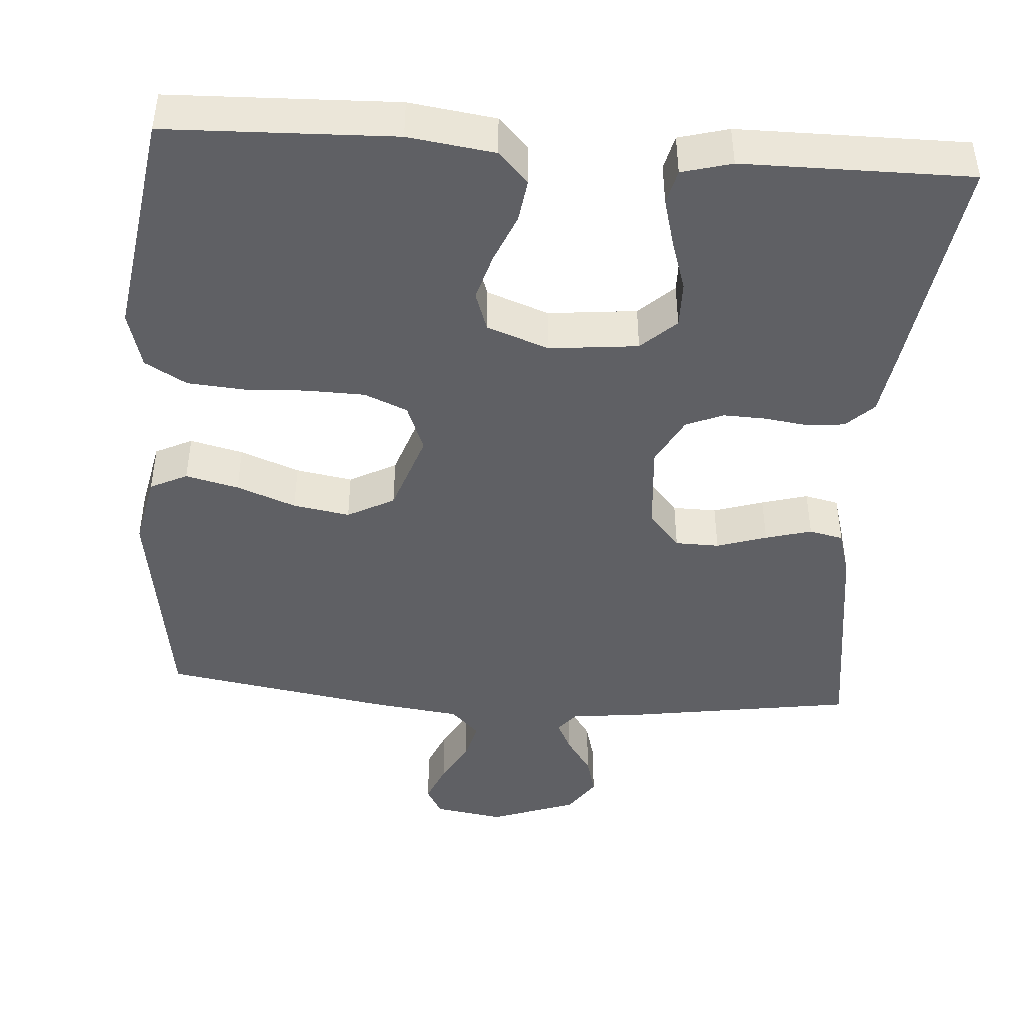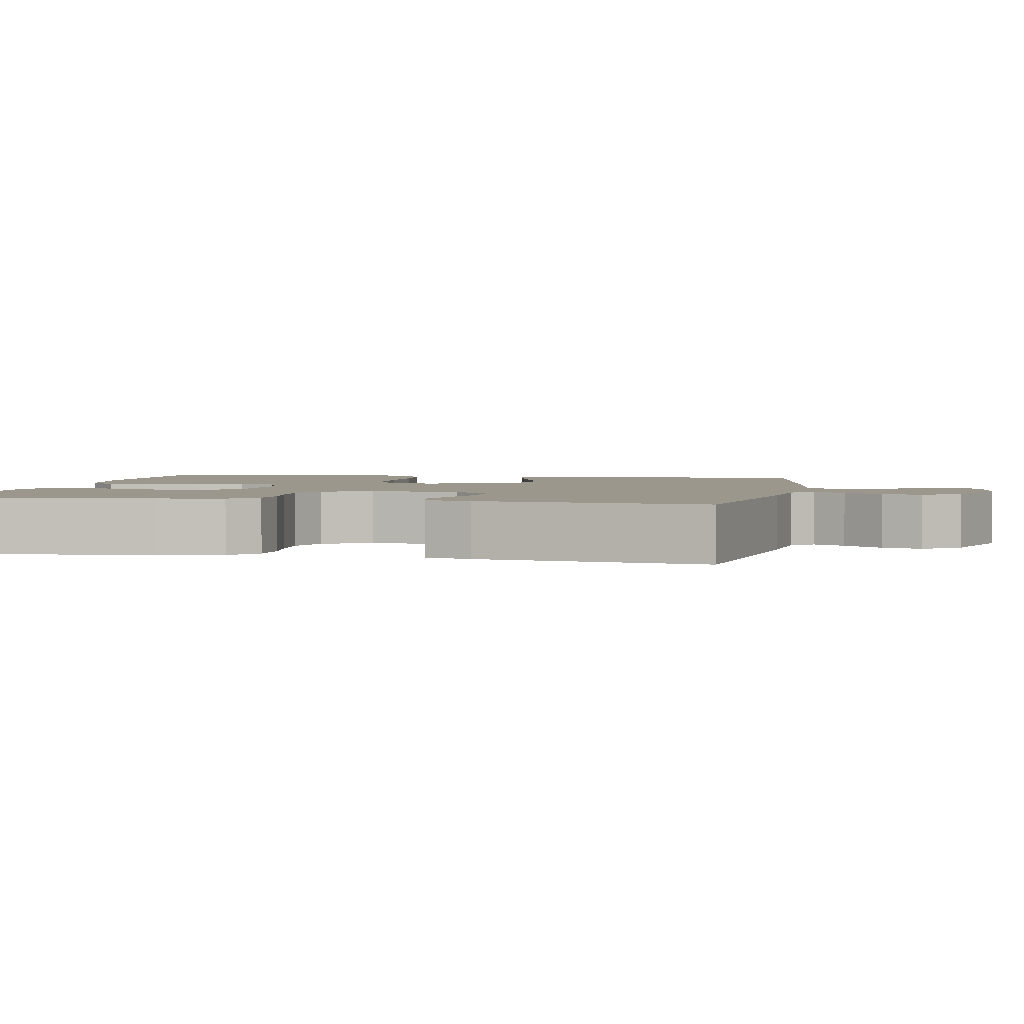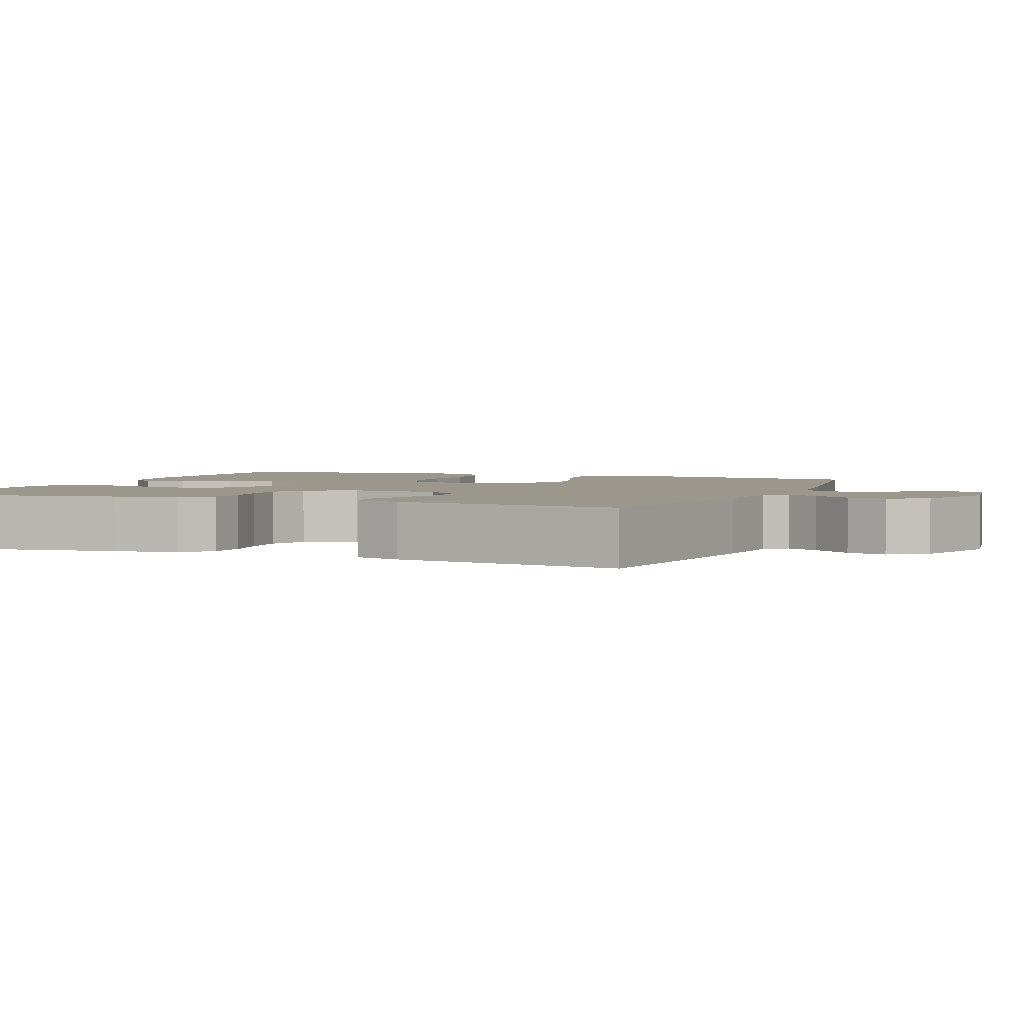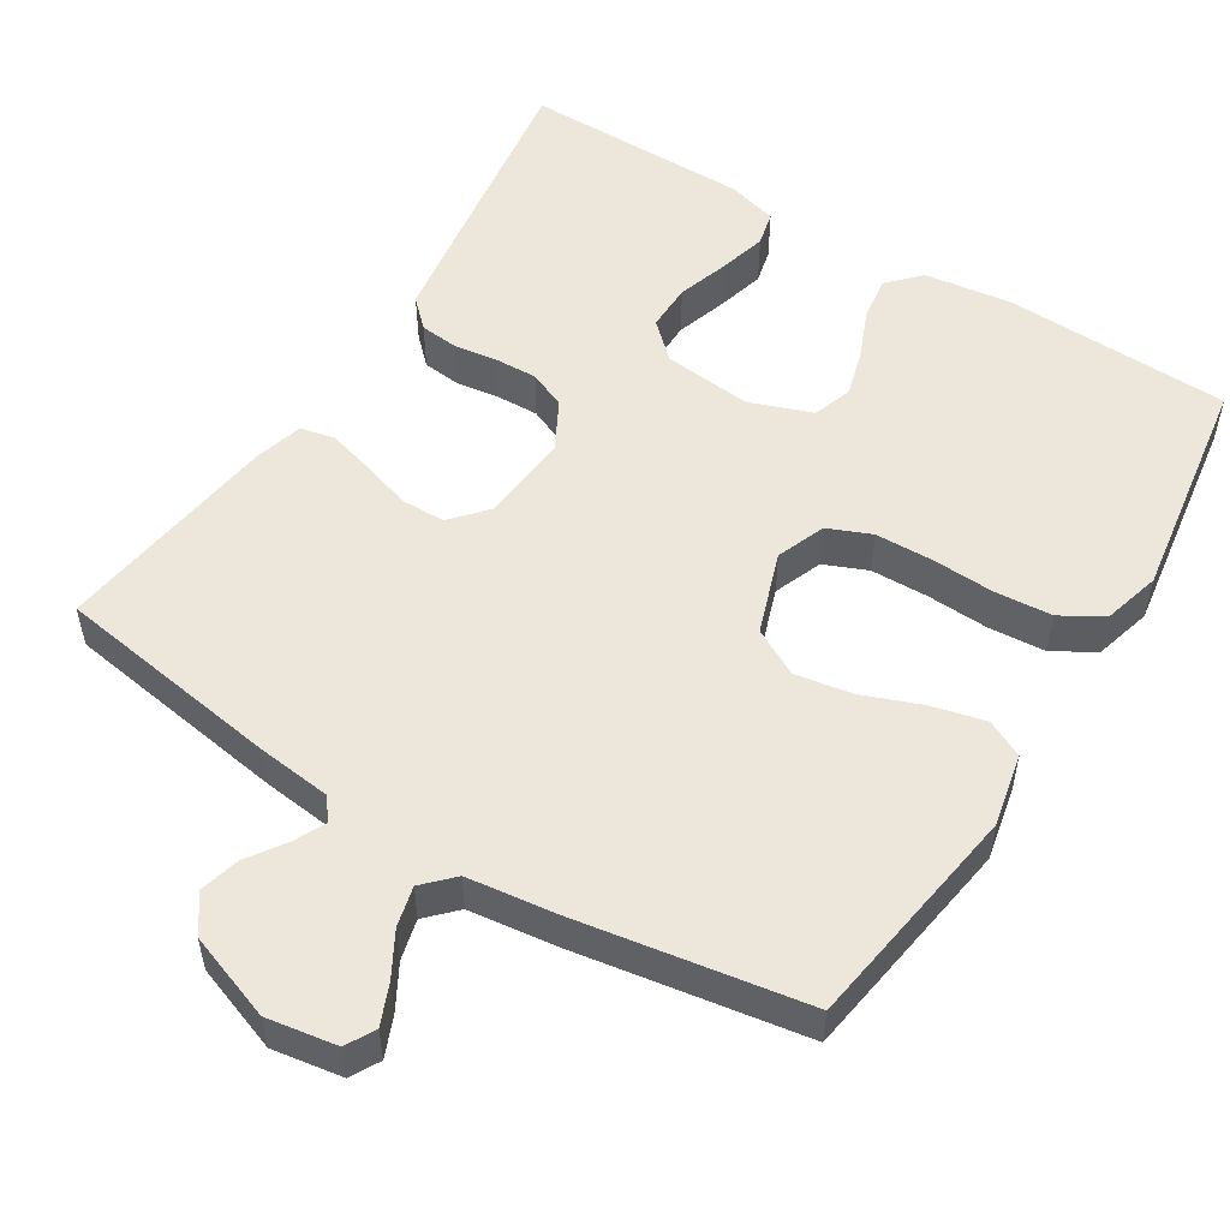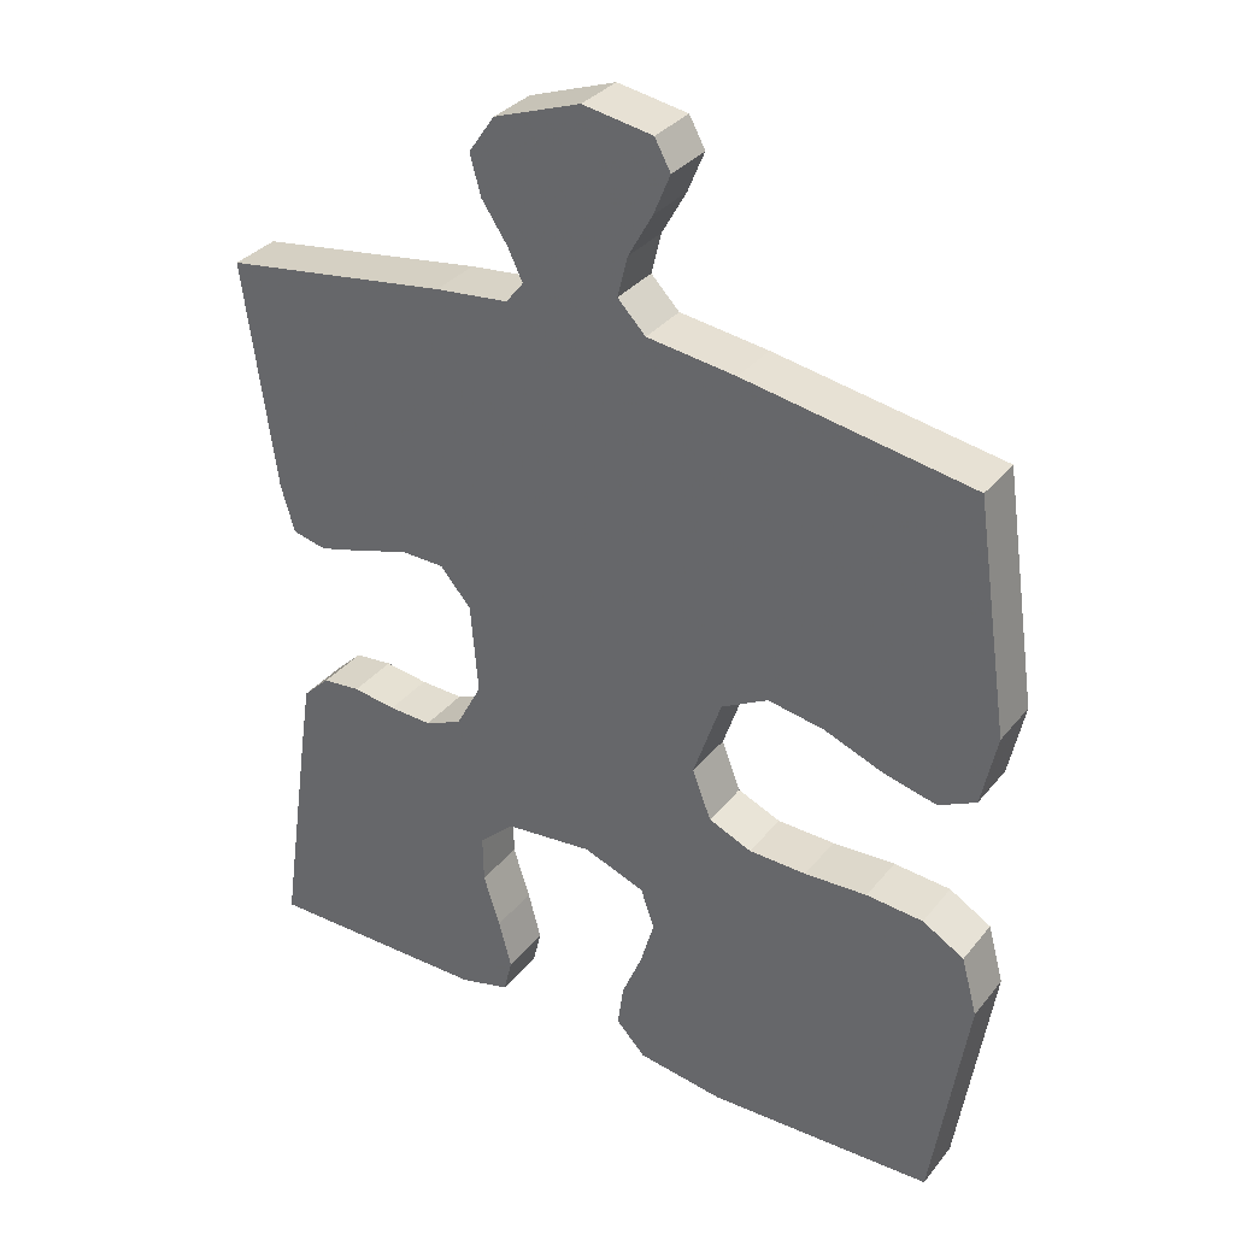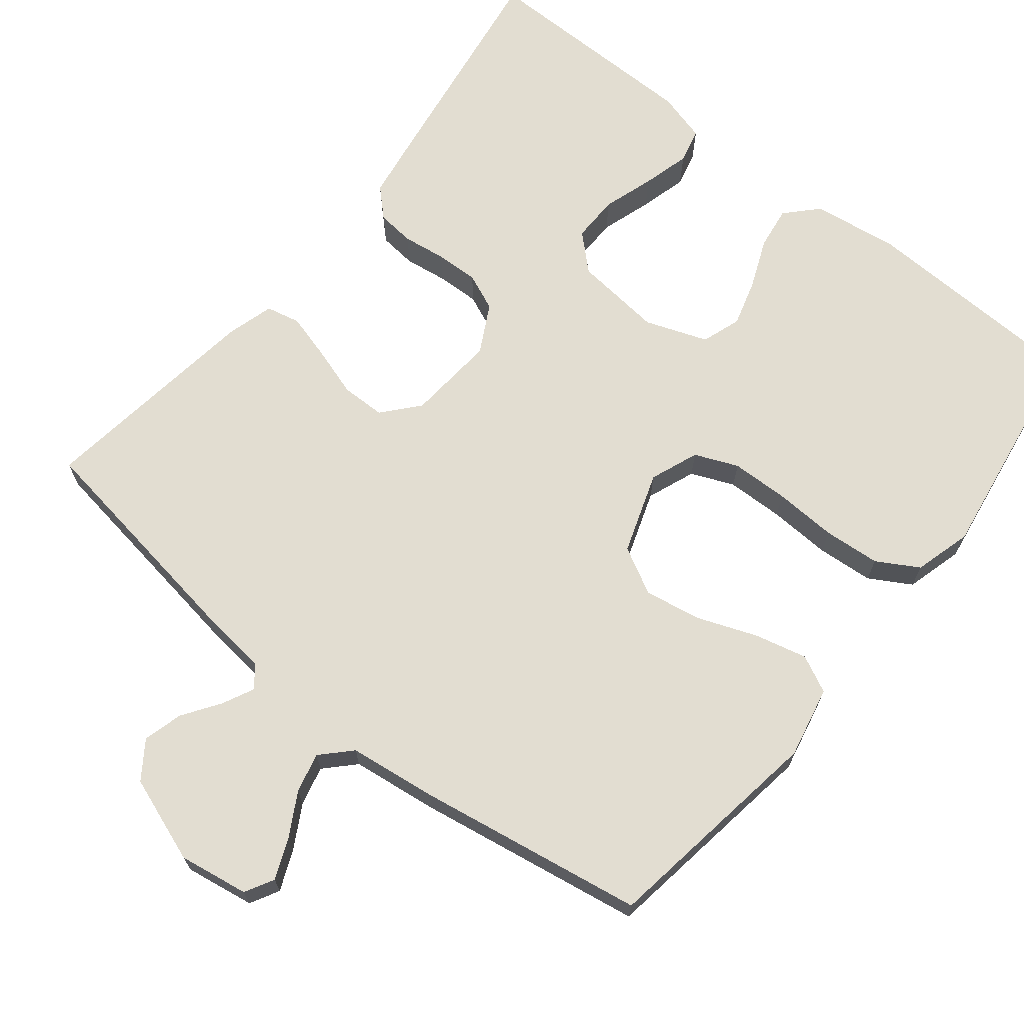
<metadata>
{"format":"obj","ext":"obj","renderer":"f3d","projection":"perspective","resolution":1024,"background":"white","views":[{"elev":-44.5,"azim":175.9,"up":"+Y"},{"elev":2.6,"azim":-78.8,"up":"+Y"},{"elev":2.8,"azim":-67.9,"up":"+Y"},{"elev":53.1,"azim":31.9,"up":"+Y"},{"elev":33.6,"azim":32.7,"up":"+Z"},{"elev":68.5,"azim":38.7,"up":"+Y"}]}
</metadata>
<code>
v -0.5 0.07 0.5
v -0.2 0.07 0.546
v -0.103 0.07 0.557
v -0.08 0.07 0.586
v -0.1 0.07 0.627
v -0.134 0.07 0.677
v -0.148 0.07 0.729
v -0.114 0.07 0.778
v 0 0.07 0.819
v 0.092 0.07 0.804
v 0.113 0.07 0.766
v 0.091 0.07 0.713
v 0.059 0.07 0.656
v 0.046 0.07 0.603
v 0.083 0.07 0.565
v 0.2 0.07 0.55
v 0.5 0.07 0.5
v 0.545 0.07 0.2
v 0.525 0.07 0.105
v 0.476 0.07 0.081
v 0.406 0.07 0.098
v 0.328 0.07 0.128
v 0.253 0.07 0.141
v 0.191 0.07 0.108
v 0.154 0.07 0
v 0.179 0.07 -0.064
v 0.236 0.07 -0.088
v 0.312 0.07 -0.09
v 0.395 0.07 -0.086
v 0.47 0.07 -0.092
v 0.525 0.07 -0.124
v 0.546 0.07 -0.2
v 0.5 0.07 -0.5
v 0.2 0.07 -0.51
v 0.086 0.07 -0.494
v 0.047 0.07 -0.453
v 0.055 0.07 -0.396
v 0.082 0.07 -0.331
v 0.1 0.07 -0.269
v 0.082 0.07 -0.217
v 0 0.07 -0.187
v -0.117 0.07 -0.199
v -0.163 0.07 -0.242
v -0.162 0.07 -0.304
v -0.14 0.07 -0.372
v -0.123 0.07 -0.435
v -0.134 0.07 -0.481
v -0.2 0.07 -0.499
v -0.5 0.07 -0.5
v -0.456 0.07 -0.2
v -0.443 0.07 -0.115
v -0.407 0.07 -0.08
v -0.357 0.07 -0.075
v -0.3 0.07 -0.083
v -0.243 0.07 -0.085
v -0.194 0.07 -0.064
v -0.16 0.07 0
v -0.17 0.07 0.118
v -0.211 0.07 0.165
v -0.269 0.07 0.166
v -0.335 0.07 0.145
v -0.396 0.07 0.128
v -0.441 0.07 0.138
v -0.459 0.07 0.2
v -0.5 0 0.5
v -0.2 0 0.546
v -0.103 0 0.557
v -0.08 0 0.586
v -0.1 0 0.627
v -0.134 0 0.677
v -0.148 0 0.729
v -0.114 0 0.778
v 0 0 0.819
v 0.092 0 0.804
v 0.113 0 0.766
v 0.091 0 0.713
v 0.059 0 0.656
v 0.046 0 0.603
v 0.083 0 0.565
v 0.2 0 0.55
v 0.5 0 0.5
v 0.545 0 0.2
v 0.525 0 0.105
v 0.476 0 0.081
v 0.406 0 0.098
v 0.328 0 0.128
v 0.253 0 0.141
v 0.191 0 0.108
v 0.154 0 0
v 0.179 0 -0.064
v 0.236 0 -0.088
v 0.312 0 -0.09
v 0.395 0 -0.086
v 0.47 0 -0.092
v 0.525 0 -0.124
v 0.546 0 -0.2
v 0.5 0 -0.5
v 0.2 0 -0.51
v 0.086 0 -0.494
v 0.047 0 -0.453
v 0.055 0 -0.396
v 0.082 0 -0.331
v 0.1 0 -0.269
v 0.082 0 -0.217
v 0 0 -0.187
v -0.117 0 -0.199
v -0.163 0 -0.242
v -0.162 0 -0.304
v -0.14 0 -0.372
v -0.123 0 -0.435
v -0.134 0 -0.481
v -0.2 0 -0.499
v -0.5 0 -0.5
v -0.456 0 -0.2
v -0.443 0 -0.115
v -0.407 0 -0.08
v -0.357 0 -0.075
v -0.3 0 -0.083
v -0.243 0 -0.085
v -0.194 0 -0.064
v -0.16 0 0
v -0.17 0 0.118
v -0.211 0 0.165
v -0.269 0 0.166
v -0.335 0 0.145
v -0.396 0 0.128
v -0.441 0 0.138
v -0.459 0 0.2
f 1 2 3
f 64 1 3
f 63 64 3
f 62 63 3
f 61 62 3
f 60 61 3
f 59 60 3 4
f 58 59 4
f 57 58 4
f 52 53 54
f 51 52 54
f 50 51 54
f 49 50 54
f 48 49 54
f 47 48 54
f 46 47 54
f 45 46 54
f 44 45 54
f 43 44 54 55
f 42 43 55 56
f 36 37 38
f 35 36 38
f 34 35 38
f 33 34 38
f 32 33 38
f 31 32 38
f 30 31 38
f 29 30 38
f 28 29 38
f 27 28 38 39
f 26 27 39 40
f 20 21 22
f 19 20 22
f 18 19 22
f 17 18 22
f 16 17 22
f 15 16 22
f 14 15 22 23
f 11 12 13
f 10 11 13
f 9 10 13
f 8 9 13
f 7 8 13
f 6 7 13
f 5 6 13
f 4 5 13 14
f 14 23 24
f 4 14 24
f 57 4 24
f 57 24 25
f 56 57 25
f 42 56 25
f 41 42 25
f 25 26 40 41
f 67 66 65
f 67 65 128
f 67 128 127
f 67 127 126
f 67 126 125
f 67 125 124
f 68 67 124 123
f 68 123 122
f 68 122 121
f 118 117 116
f 118 116 115
f 118 115 114
f 118 114 113
f 118 113 112
f 118 112 111
f 118 111 110
f 118 110 109
f 118 109 108
f 119 118 108 107
f 120 119 107 106
f 102 101 100
f 102 100 99
f 102 99 98
f 102 98 97
f 102 97 96
f 102 96 95
f 102 95 94
f 102 94 93
f 102 93 92
f 103 102 92 91
f 104 103 91 90
f 86 85 84
f 86 84 83
f 86 83 82
f 86 82 81
f 86 81 80
f 86 80 79
f 87 86 79 78
f 77 76 75
f 77 75 74
f 77 74 73
f 77 73 72
f 77 72 71
f 77 71 70
f 77 70 69
f 78 77 69 68
f 88 87 78
f 88 78 68
f 88 68 121
f 89 88 121
f 89 121 120
f 89 120 106
f 89 106 105
f 105 104 90 89
f 1 65 66 2
f 2 66 67 3
f 3 67 68 4
f 4 68 69 5
f 5 69 70 6
f 6 70 71 7
f 7 71 72 8
f 8 72 73 9
f 9 73 74 10
f 10 74 75 11
f 11 75 76 12
f 12 76 77 13
f 13 77 78 14
f 14 78 79 15
f 15 79 80 16
f 16 80 81 17
f 17 81 82 18
f 18 82 83 19
f 19 83 84 20
f 20 84 85 21
f 21 85 86 22
f 22 86 87 23
f 23 87 88 24
f 24 88 89 25
f 25 89 90 26
f 26 90 91 27
f 27 91 92 28
f 28 92 93 29
f 29 93 94 30
f 30 94 95 31
f 31 95 96 32
f 32 96 97 33
f 33 97 98 34
f 34 98 99 35
f 35 99 100 36
f 36 100 101 37
f 37 101 102 38
f 38 102 103 39
f 39 103 104 40
f 40 104 105 41
f 41 105 106 42
f 42 106 107 43
f 43 107 108 44
f 44 108 109 45
f 45 109 110 46
f 46 110 111 47
f 47 111 112 48
f 48 112 113 49
f 49 113 114 50
f 50 114 115 51
f 51 115 116 52
f 52 116 117 53
f 53 117 118 54
f 54 118 119 55
f 55 119 120 56
f 56 120 121 57
f 57 121 122 58
f 58 122 123 59
f 59 123 124 60
f 60 124 125 61
f 61 125 126 62
f 62 126 127 63
f 63 127 128 64
f 64 128 65 1

</code>
